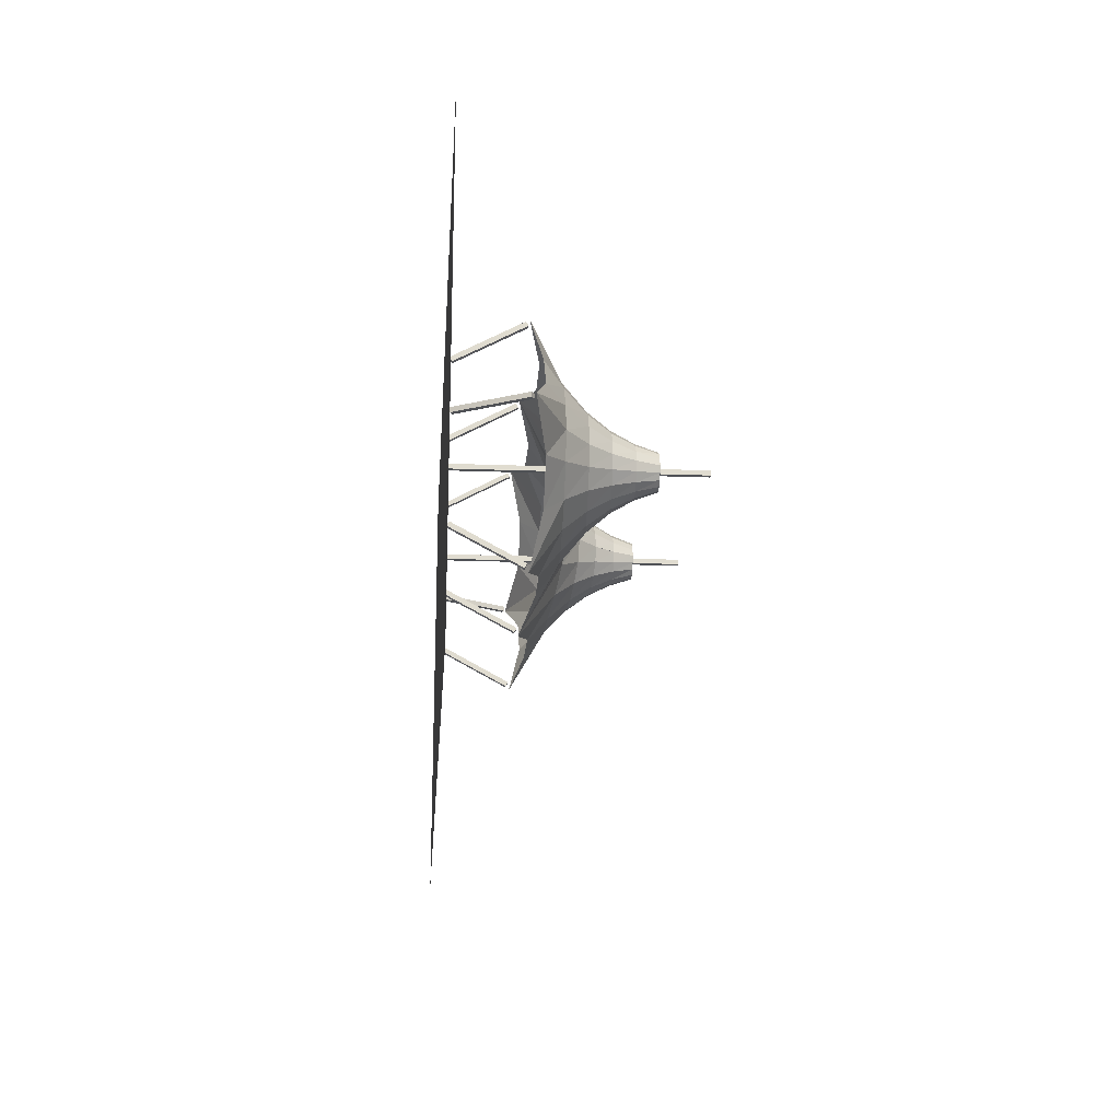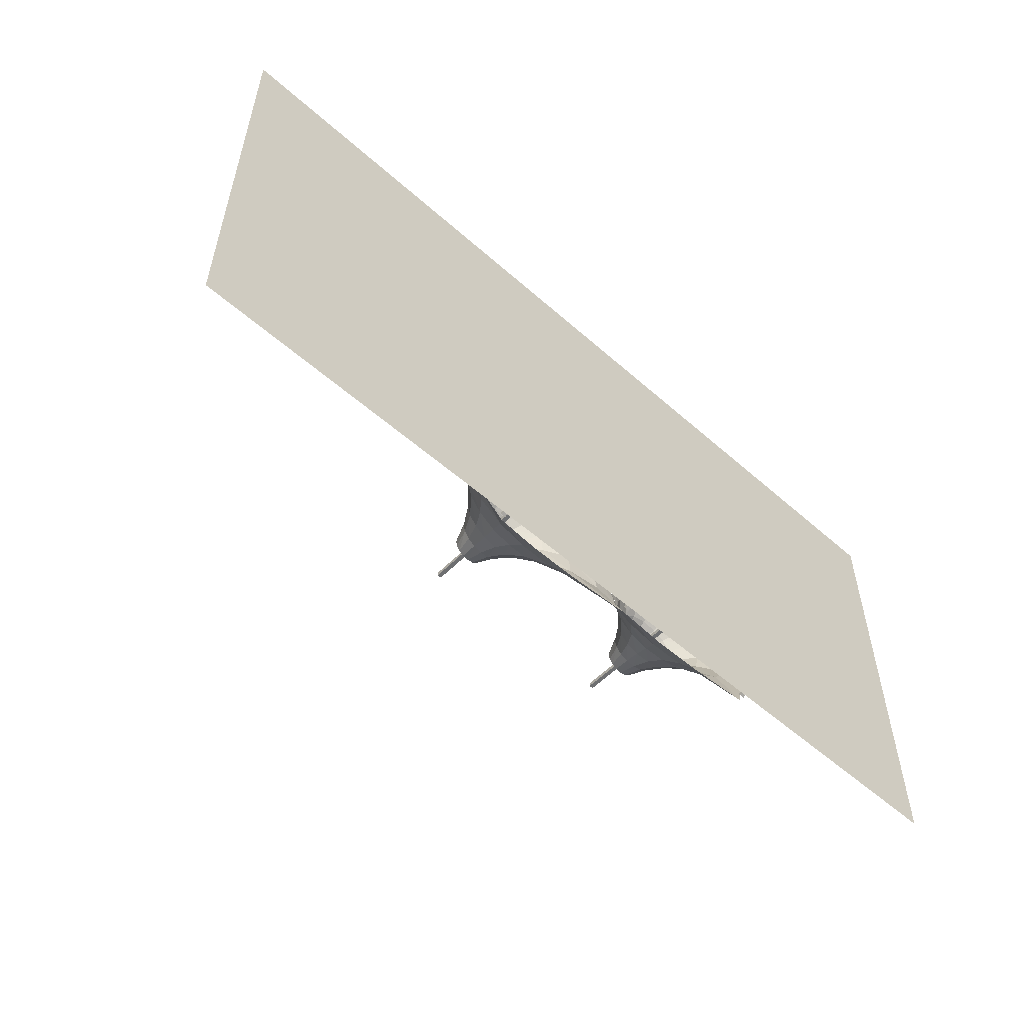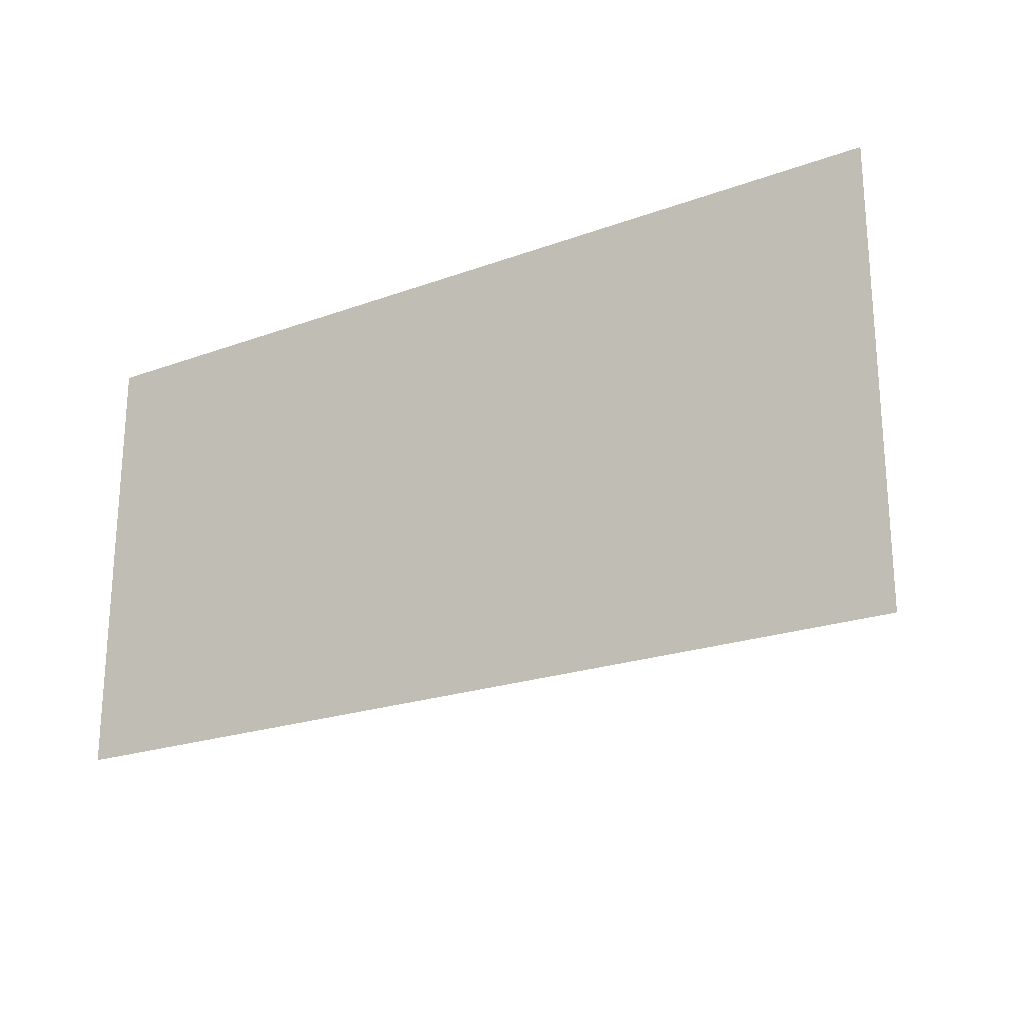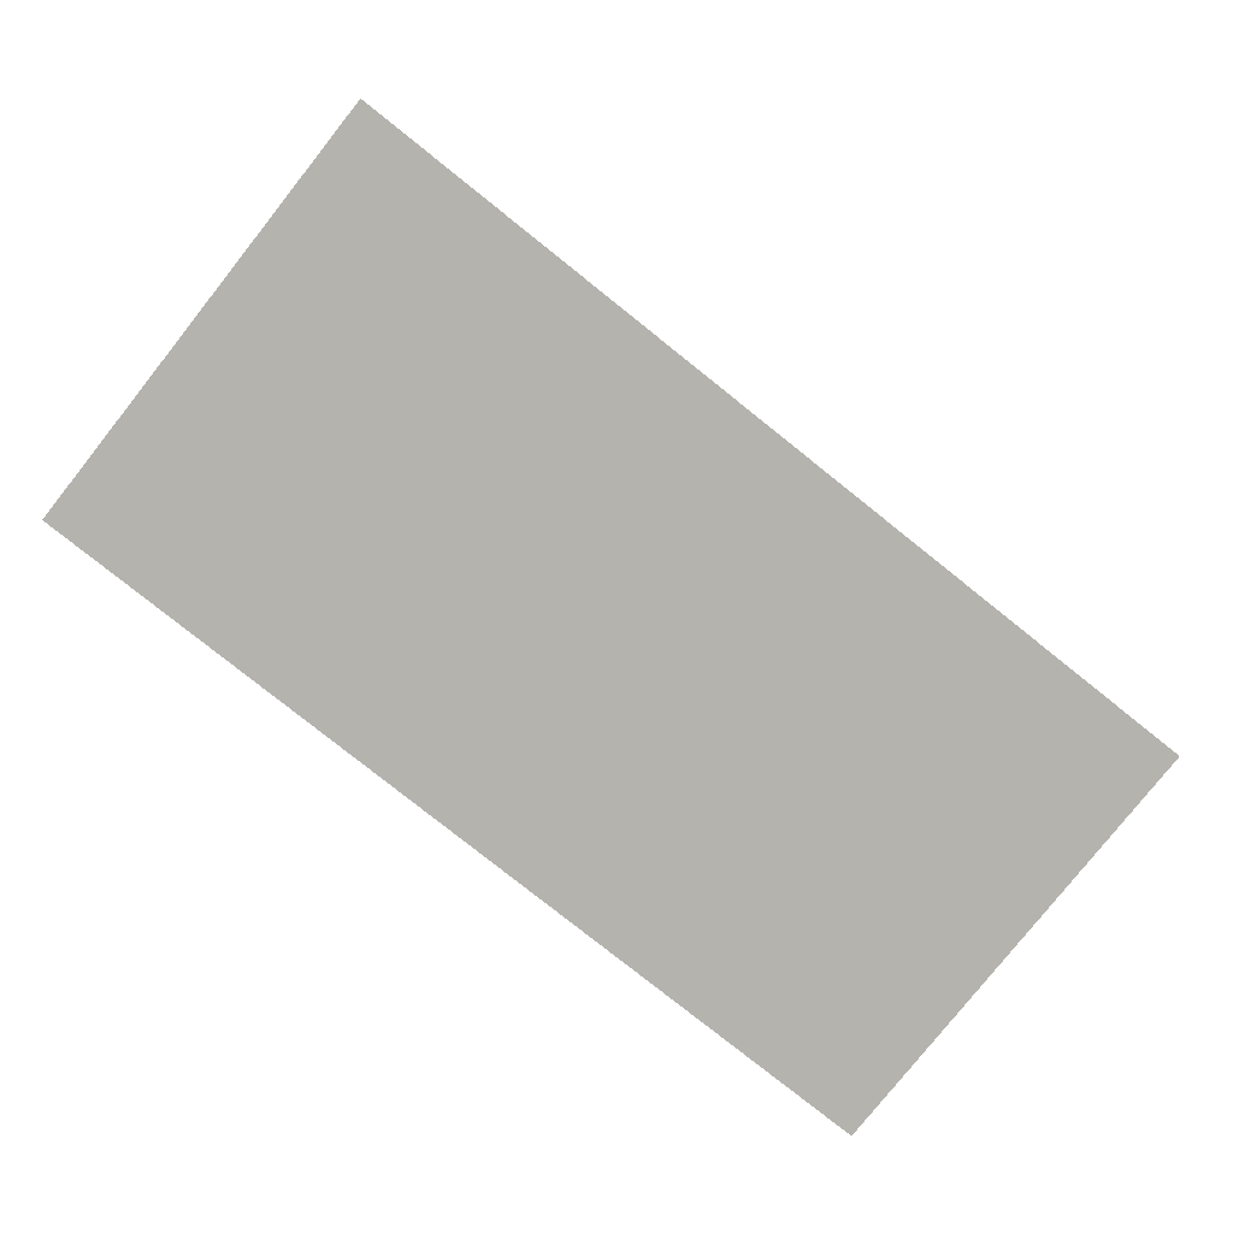
<metadata>
{"format":"obj","ext":"obj","renderer":"f3d","projection":"perspective","resolution":1024,"background":"white","views":[{"elev":-19.7,"azim":86.0,"up":"+Z"},{"elev":-54.5,"azim":-43.1,"up":"+Z"},{"elev":-21.9,"azim":32.5,"up":"+Z"},{"elev":-79.9,"azim":141.5,"up":"+Y"}]}
</metadata>
<code>
v 0.025 0.025 0.025
v 0.975 0.025 0.025
v 0.025 0.025 0.5
v 0.975 0.025 0.5
v 0.7197 0.215 0.2625
v 0.7103 0.1954 0.2625
v 0.6966 0.1763 0.2625
v 0.6769 0.1585 0.2625
v 0.6503 0.1452 0.2625
v 0.6188 0.1399 0.2625
v 0.7212 0.215 0.2692
v 0.7123 0.1952 0.2722
v 0.6996 0.1758 0.2769
v 0.681 0.1574 0.2844
v 0.6535 0.14 0.2973
v 0.6188 0.1343 0.301
v 0.7251 0.215 0.2749
v 0.7181 0.1948 0.2804
v 0.7081 0.1746 0.2888
v 0.6932 0.1545 0.302
v 0.6702 0.134 0.3225
v 0.6188 0.09625 0.3812
v 0.7307 0.215 0.2789
v 0.7268 0.1942 0.2857
v 0.7211 0.1732 0.2963
v 0.7127 0.1519 0.3125
v 0.699 0.1289 0.3376
v 0.6844 0.1087 0.3636
v 0.7375 0.215 0.2802
v 0.7371 0.1936 0.2874
v 0.7366 0.1721 0.2984
v 0.7362 0.1501 0.3152
v 0.7374 0.1275 0.3395
v 0.7395 0.1083 0.3641
v 0.7443 0.215 0.2789
v 0.7475 0.1933 0.2853
v 0.7523 0.1714 0.2952
v 0.7596 0.1493 0.31
v 0.7706 0.1268 0.3319
v 0.7969 0.09625 0.3812
v 0.7501 0.215 0.275
v 0.7562 0.1931 0.2798
v 0.7655 0.171 0.2872
v 0.7794 0.1488 0.2981
v 0.7985 0.1264 0.3149
v 0.8174 0.1076 0.3322
v 0.7537 0.215 0.2692
v 0.7621 0.193 0.2718
v 0.7745 0.1708 0.2757
v 0.7929 0.1486 0.2815
v 0.8211 0.1262 0.2887
v 0.8503 0.1075 0.2953
v 0.7551 0.215 0.2625
v 0.7641 0.1929 0.2625
v 0.7776 0.1708 0.2625
v 0.7979 0.1485 0.2625
v 0.8288 0.1262 0.2625
v 0.9037 0.09625 0.2625
v 0.7537 0.215 0.2557
v 0.7621 0.193 0.2532
v 0.7745 0.1708 0.2492
v 0.7929 0.1486 0.2435
v 0.8211 0.1262 0.2363
v 0.8503 0.1075 0.2297
v 0.7499 0.215 0.25
v 0.7561 0.1931 0.2452
v 0.7655 0.171 0.2378
v 0.7793 0.1488 0.2269
v 0.7985 0.1264 0.2101
v 0.8174 0.1076 0.1928
v 0.7441 0.215 0.2461
v 0.7473 0.1933 0.2397
v 0.7522 0.1714 0.2298
v 0.7595 0.1493 0.2149
v 0.7706 0.1268 0.1931
v 0.7969 0.09625 0.1437
v 0.7373 0.215 0.2448
v 0.737 0.1936 0.2376
v 0.7365 0.1721 0.2265
v 0.7361 0.1501 0.2098
v 0.7373 0.1275 0.1855
v 0.7395 0.1083 0.1609
v 0.7305 0.215 0.246
v 0.7266 0.1942 0.2393
v 0.721 0.1732 0.2287
v 0.7126 0.1519 0.2124
v 0.699 0.1289 0.1874
v 0.6844 0.1087 0.1614
v 0.7249 0.215 0.25
v 0.7179 0.1948 0.2446
v 0.708 0.1746 0.2362
v 0.6931 0.1545 0.223
v 0.6701 0.134 0.2025
v 0.6188 0.09625 0.1437
v 0.721 0.215 0.2557
v 0.7121 0.1953 0.2528
v 0.6994 0.1759 0.2481
v 0.6809 0.1574 0.2406
v 0.6534 0.14 0.2277
v 0.6188 0.1343 0.224
v 0.7193 0.215 0.2625
v 0.7101 0.1955 0.2625
v 0.6965 0.1764 0.2625
v 0.6768 0.1585 0.2625
v 0.6502 0.1452 0.2625
v 0.6188 0.1399 0.2625
v 0.5178 0.215 0.2625
v 0.5272 0.1954 0.2625
v 0.5409 0.1763 0.2625
v 0.5606 0.1585 0.2625
v 0.5872 0.1452 0.2625
v 0.6188 0.1399 0.2625
v 0.5163 0.215 0.2558
v 0.5251 0.1952 0.2528
v 0.5379 0.1758 0.2481
v 0.5564 0.1574 0.2406
v 0.584 0.14 0.2276
v 0.6187 0.1343 0.2239
v 0.5124 0.215 0.2501
v 0.5194 0.1948 0.2446
v 0.5294 0.1746 0.2362
v 0.5443 0.1545 0.2229
v 0.5673 0.134 0.2025
v 0.6187 0.09625 0.1437
v 0.5068 0.215 0.2461
v 0.5107 0.1942 0.2393
v 0.5164 0.1732 0.2287
v 0.5248 0.1519 0.2125
v 0.5385 0.1289 0.1874
v 0.553 0.1087 0.1614
v 0.5 0.215 0.2448
v 0.5004 0.1936 0.2376
v 0.5008 0.1721 0.2266
v 0.5013 0.1501 0.2098
v 0.5001 0.1275 0.1855
v 0.498 0.1083 0.1609
v 0.4932 0.215 0.2461
v 0.49 0.1933 0.2397
v 0.4852 0.1714 0.2298
v 0.4779 0.1493 0.215
v 0.4669 0.1268 0.1931
v 0.4406 0.09625 0.1438
v 0.4874 0.215 0.25
v 0.4813 0.1931 0.2452
v 0.4719 0.171 0.2378
v 0.4581 0.1488 0.2269
v 0.439 0.1264 0.2101
v 0.4201 0.1076 0.1928
v 0.4838 0.215 0.2558
v 0.4754 0.193 0.2532
v 0.463 0.1708 0.2493
v 0.4446 0.1486 0.2435
v 0.4164 0.1262 0.2363
v 0.3872 0.1075 0.2297
v 0.4824 0.215 0.2625
v 0.4734 0.1929 0.2625
v 0.4599 0.1708 0.2625
v 0.4396 0.1485 0.2625
v 0.4087 0.1262 0.2625
v 0.3338 0.09625 0.2625
v 0.4839 0.215 0.2693
v 0.4754 0.193 0.2718
v 0.463 0.1708 0.2758
v 0.4446 0.1486 0.2815
v 0.4164 0.1262 0.2887
v 0.3872 0.1075 0.2954
v 0.4876 0.215 0.275
v 0.4814 0.1931 0.2798
v 0.472 0.171 0.2872
v 0.4582 0.1488 0.2982
v 0.439 0.1264 0.3149
v 0.4201 0.1076 0.3322
v 0.4934 0.215 0.2789
v 0.4902 0.1933 0.2853
v 0.4853 0.1714 0.2952
v 0.478 0.1493 0.3101
v 0.467 0.1268 0.3319
v 0.4406 0.09625 0.3813
v 0.5002 0.215 0.2802
v 0.5006 0.1936 0.2874
v 0.501 0.1721 0.2985
v 0.5014 0.1501 0.3152
v 0.5002 0.1275 0.3395
v 0.498 0.1083 0.3641
v 0.507 0.215 0.279
v 0.5109 0.1942 0.2857
v 0.5165 0.1732 0.2963
v 0.5249 0.1519 0.3126
v 0.5385 0.1289 0.3376
v 0.5531 0.1087 0.3635
v 0.5126 0.215 0.275
v 0.5196 0.1948 0.2804
v 0.5295 0.1746 0.2888
v 0.5444 0.1545 0.302
v 0.5674 0.134 0.3225
v 0.6188 0.09625 0.3812
v 0.5165 0.215 0.2693
v 0.5254 0.1953 0.2722
v 0.5381 0.1759 0.2769
v 0.5566 0.1574 0.2844
v 0.5841 0.14 0.2973
v 0.6188 0.1343 0.301
v 0.5182 0.215 0.2625
v 0.5274 0.1955 0.2625
v 0.541 0.1764 0.2625
v 0.5607 0.1585 0.2625
v 0.5873 0.1452 0.2625
v 0.6188 0.1399 0.2625
v 0.7351 0.025 0.2601
v 0.7399 0.025 0.2601
v 0.7399 0.2625 0.2601
v 0.7351 0.2625 0.2601
v 0.7351 0.025 0.2649
v 0.7399 0.025 0.2649
v 0.7399 0.2625 0.2649
v 0.7351 0.2625 0.2649
v 0.4976 0.025 0.2601
v 0.5024 0.025 0.2601
v 0.5024 0.2625 0.2601
v 0.4976 0.2625 0.2601
v 0.4976 0.025 0.2649
v 0.5024 0.025 0.2649
v 0.5024 0.2625 0.2649
v 0.4976 0.2625 0.2649
v 0.8597 0.02842 0.2601
v 0.8639 0.02614 0.2601
v 0.9003 0.09283 0.2601
v 0.8961 0.09511 0.2601
v 0.8597 0.02842 0.2649
v 0.8639 0.02614 0.2649
v 0.9003 0.09283 0.2649
v 0.8961 0.09511 0.2649
v 0.3736 0.02614 0.2601
v 0.3778 0.02842 0.2601
v 0.3414 0.09511 0.2601
v 0.3372 0.09283 0.2601
v 0.3736 0.02614 0.2649
v 0.3778 0.02842 0.2649
v 0.3414 0.09511 0.2649
v 0.3372 0.09283 0.2649
v 0.6164 0.02842 0.3372
v 0.6211 0.02842 0.3372
v 0.6211 0.09511 0.3736
v 0.6164 0.09511 0.3736
v 0.6164 0.02614 0.3414
v 0.6211 0.02614 0.3414
v 0.6211 0.09283 0.3778
v 0.6164 0.09283 0.3778
v 0.6164 0.02614 0.1836
v 0.6211 0.02614 0.1836
v 0.6211 0.09283 0.1472
v 0.6164 0.09283 0.1472
v 0.6164 0.02842 0.1878
v 0.6211 0.02842 0.1878
v 0.6211 0.09511 0.1514
v 0.6164 0.09511 0.1514
v 0.4382 0.02842 0.3372
v 0.443 0.02842 0.3372
v 0.443 0.09511 0.3736
v 0.4382 0.09511 0.3736
v 0.4382 0.02614 0.3414
v 0.443 0.02614 0.3414
v 0.443 0.09283 0.3778
v 0.4382 0.09283 0.3778
v 0.4382 0.02614 0.1836
v 0.443 0.02614 0.1836
v 0.443 0.09283 0.1472
v 0.4382 0.09283 0.1472
v 0.4382 0.02842 0.1878
v 0.443 0.02842 0.1878
v 0.443 0.09511 0.1514
v 0.4382 0.09511 0.1514
v 0.7945 0.02842 0.3372
v 0.7993 0.02842 0.3372
v 0.7993 0.09511 0.3736
v 0.7945 0.09511 0.3736
v 0.7945 0.02614 0.3414
v 0.7993 0.02614 0.3414
v 0.7993 0.09283 0.3778
v 0.7945 0.09283 0.3778
v 0.7945 0.02614 0.1836
v 0.7993 0.02614 0.1836
v 0.7993 0.09283 0.1472
v 0.7945 0.09283 0.1472
v 0.7945 0.02842 0.1878
v 0.7993 0.02842 0.1878
v 0.7993 0.09511 0.1514
v 0.7945 0.09511 0.1514
f 1 4 3
f 1 2 4
f 1 3 4
f 1 4 2
f 5 11 12
f 5 12 6
f 6 12 13
f 6 13 7
f 7 13 14
f 7 14 8
f 8 14 15
f 8 15 9
f 9 15 16
f 9 16 10
f 11 17 18
f 11 18 12
f 12 18 19
f 12 19 13
f 13 19 20
f 13 20 14
f 14 20 21
f 14 21 15
f 15 21 22
f 15 22 16
f 17 23 24
f 17 24 18
f 18 24 25
f 18 25 19
f 19 25 26
f 19 26 20
f 20 26 27
f 20 27 21
f 21 27 28
f 21 28 22
f 23 29 30
f 23 30 24
f 24 30 31
f 24 31 25
f 25 31 32
f 25 32 26
f 26 32 33
f 26 33 27
f 27 33 34
f 27 34 28
f 29 35 36
f 29 36 30
f 30 36 37
f 30 37 31
f 31 37 38
f 31 38 32
f 32 38 39
f 32 39 33
f 33 39 40
f 33 40 34
f 35 41 42
f 35 42 36
f 36 42 43
f 36 43 37
f 37 43 44
f 37 44 38
f 38 44 45
f 38 45 39
f 39 45 46
f 39 46 40
f 41 47 48
f 41 48 42
f 42 48 49
f 42 49 43
f 43 49 50
f 43 50 44
f 44 50 51
f 44 51 45
f 45 51 52
f 45 52 46
f 47 53 54
f 47 54 48
f 48 54 55
f 48 55 49
f 49 55 56
f 49 56 50
f 50 56 57
f 50 57 51
f 51 57 58
f 51 58 52
f 53 59 60
f 53 60 54
f 54 60 61
f 54 61 55
f 55 61 62
f 55 62 56
f 56 62 63
f 56 63 57
f 57 63 64
f 57 64 58
f 59 65 66
f 59 66 60
f 60 66 67
f 60 67 61
f 61 67 68
f 61 68 62
f 62 68 69
f 62 69 63
f 63 69 70
f 63 70 64
f 65 71 72
f 65 72 66
f 66 72 73
f 66 73 67
f 67 73 74
f 67 74 68
f 68 74 75
f 68 75 69
f 69 75 76
f 69 76 70
f 71 77 78
f 71 78 72
f 72 78 79
f 72 79 73
f 73 79 80
f 73 80 74
f 74 80 81
f 74 81 75
f 75 81 82
f 75 82 76
f 77 83 84
f 77 84 78
f 78 84 85
f 78 85 79
f 79 85 86
f 79 86 80
f 80 86 87
f 80 87 81
f 81 87 88
f 81 88 82
f 83 89 90
f 83 90 84
f 84 90 91
f 84 91 85
f 85 91 92
f 85 92 86
f 86 92 93
f 86 93 87
f 87 93 94
f 87 94 88
f 89 95 96
f 89 96 90
f 90 96 97
f 90 97 91
f 91 97 98
f 91 98 92
f 92 98 99
f 92 99 93
f 93 99 100
f 93 100 94
f 95 101 102
f 95 102 96
f 96 102 103
f 96 103 97
f 97 103 104
f 97 104 98
f 98 104 105
f 98 105 99
f 99 105 106
f 99 106 100
f 107 113 114
f 107 114 108
f 108 114 115
f 108 115 109
f 109 115 116
f 109 116 110
f 110 116 117
f 110 117 111
f 111 117 118
f 111 118 112
f 113 119 120
f 113 120 114
f 114 120 121
f 114 121 115
f 115 121 122
f 115 122 116
f 116 122 123
f 116 123 117
f 117 123 124
f 117 124 118
f 119 125 126
f 119 126 120
f 120 126 127
f 120 127 121
f 121 127 128
f 121 128 122
f 122 128 129
f 122 129 123
f 123 129 130
f 123 130 124
f 125 131 132
f 125 132 126
f 126 132 133
f 126 133 127
f 127 133 134
f 127 134 128
f 128 134 135
f 128 135 129
f 129 135 136
f 129 136 130
f 131 137 138
f 131 138 132
f 132 138 139
f 132 139 133
f 133 139 140
f 133 140 134
f 134 140 141
f 134 141 135
f 135 141 142
f 135 142 136
f 137 143 144
f 137 144 138
f 138 144 145
f 138 145 139
f 139 145 146
f 139 146 140
f 140 146 147
f 140 147 141
f 141 147 148
f 141 148 142
f 143 149 150
f 143 150 144
f 144 150 151
f 144 151 145
f 145 151 152
f 145 152 146
f 146 152 153
f 146 153 147
f 147 153 154
f 147 154 148
f 149 155 156
f 149 156 150
f 150 156 157
f 150 157 151
f 151 157 158
f 151 158 152
f 152 158 159
f 152 159 153
f 153 159 160
f 153 160 154
f 155 161 162
f 155 162 156
f 156 162 163
f 156 163 157
f 157 163 164
f 157 164 158
f 158 164 165
f 158 165 159
f 159 165 166
f 159 166 160
f 161 167 168
f 161 168 162
f 162 168 169
f 162 169 163
f 163 169 170
f 163 170 164
f 164 170 171
f 164 171 165
f 165 171 172
f 165 172 166
f 167 173 174
f 167 174 168
f 168 174 175
f 168 175 169
f 169 175 176
f 169 176 170
f 170 176 177
f 170 177 171
f 171 177 178
f 171 178 172
f 173 179 180
f 173 180 174
f 174 180 181
f 174 181 175
f 175 181 182
f 175 182 176
f 176 182 183
f 176 183 177
f 177 183 184
f 177 184 178
f 179 185 186
f 179 186 180
f 180 186 187
f 180 187 181
f 181 187 188
f 181 188 182
f 182 188 189
f 182 189 183
f 183 189 190
f 183 190 184
f 185 191 192
f 185 192 186
f 186 192 193
f 186 193 187
f 187 193 194
f 187 194 188
f 188 194 195
f 188 195 189
f 189 195 196
f 189 196 190
f 191 197 198
f 191 198 192
f 192 198 199
f 192 199 193
f 193 199 200
f 193 200 194
f 194 200 201
f 194 201 195
f 195 201 202
f 195 202 196
f 197 203 204
f 197 204 198
f 198 204 205
f 198 205 199
f 199 205 206
f 199 206 200
f 200 206 207
f 200 207 201
f 201 207 208
f 201 208 202
f 209 212 210
f 210 212 211
f 209 214 213
f 209 210 214
f 209 213 212
f 212 213 216
f 212 216 215
f 212 215 211
f 210 215 214
f 210 211 215
f 214 216 213
f 214 215 216
f 217 220 218
f 218 220 219
f 217 222 221
f 217 218 222
f 217 221 220
f 220 221 224
f 220 224 223
f 220 223 219
f 218 223 222
f 218 219 223
f 222 224 221
f 222 223 224
f 225 228 226
f 226 228 227
f 225 230 229
f 225 226 230
f 225 229 228
f 228 229 232
f 228 232 231
f 228 231 227
f 226 231 230
f 226 227 231
f 230 232 229
f 230 231 232
f 233 236 234
f 234 236 235
f 233 238 237
f 233 234 238
f 233 237 236
f 236 237 240
f 236 240 239
f 236 239 235
f 234 239 238
f 234 235 239
f 238 240 237
f 238 239 240
f 241 244 242
f 242 244 243
f 241 246 245
f 241 242 246
f 241 245 244
f 244 245 248
f 244 248 247
f 244 247 243
f 242 247 246
f 242 243 247
f 246 248 245
f 246 247 248
f 249 252 250
f 250 252 251
f 249 254 253
f 249 250 254
f 249 253 252
f 252 253 256
f 252 256 255
f 252 255 251
f 250 255 254
f 250 251 255
f 254 256 253
f 254 255 256
f 257 260 258
f 258 260 259
f 257 262 261
f 257 258 262
f 257 261 260
f 260 261 264
f 260 264 263
f 260 263 259
f 258 263 262
f 258 259 263
f 262 264 261
f 262 263 264
f 265 268 266
f 266 268 267
f 265 270 269
f 265 266 270
f 265 269 268
f 268 269 272
f 268 272 271
f 268 271 267
f 266 271 270
f 266 267 271
f 270 272 269
f 270 271 272
f 273 276 274
f 274 276 275
f 273 278 277
f 273 274 278
f 273 277 276
f 276 277 280
f 276 280 279
f 276 279 275
f 274 279 278
f 274 275 279
f 278 280 277
f 278 279 280
f 281 284 282
f 282 284 283
f 281 286 285
f 281 282 286
f 281 285 284
f 284 285 288
f 284 288 287
f 284 287 283
f 282 287 286
f 282 283 287
f 286 288 285
f 286 287 288

</code>
